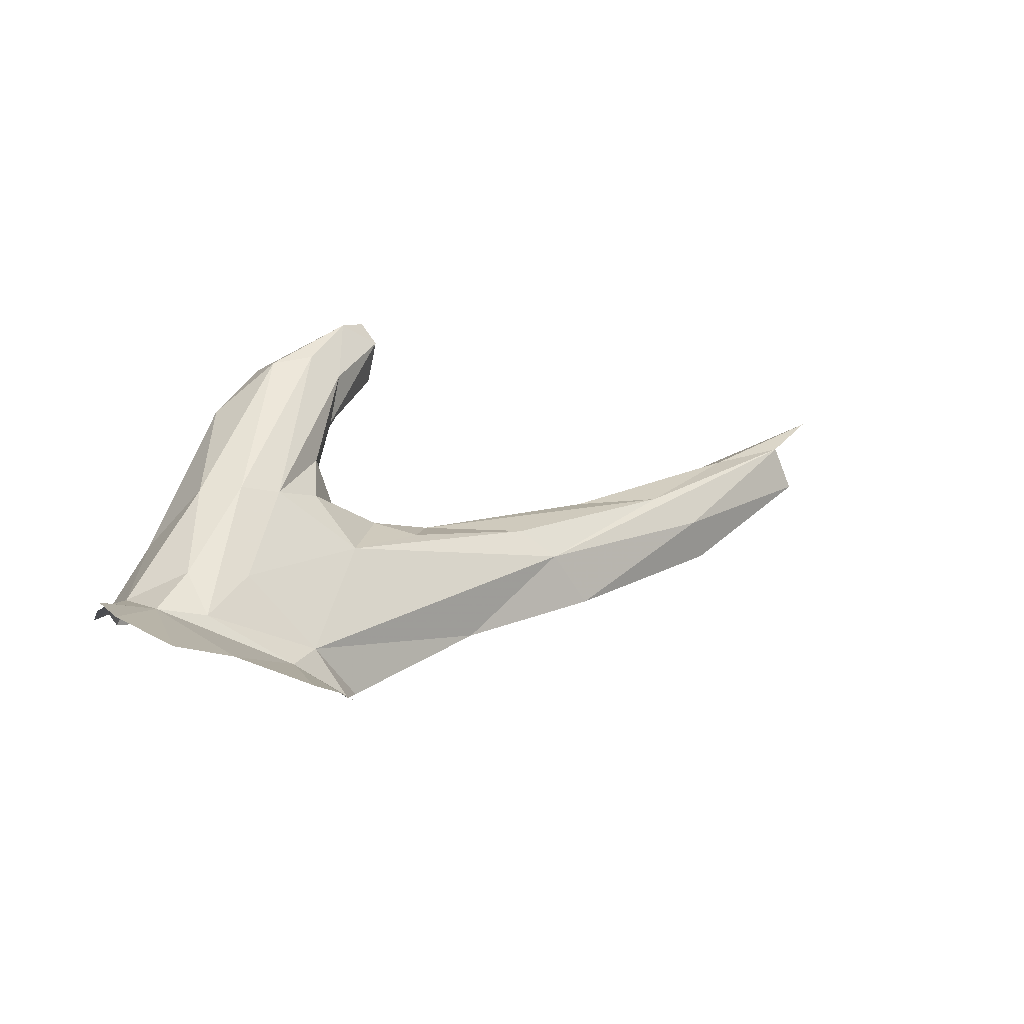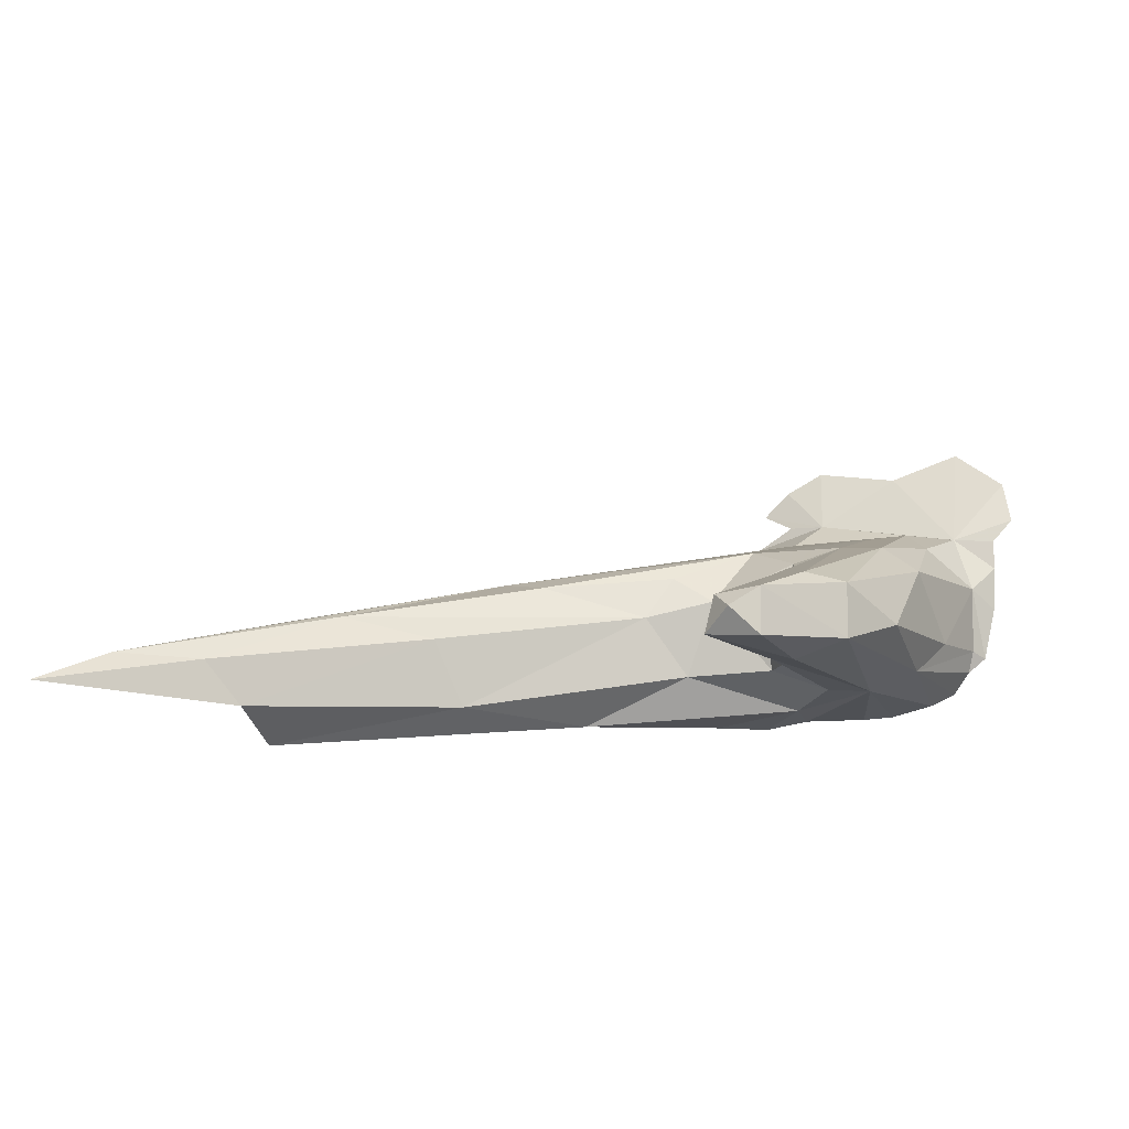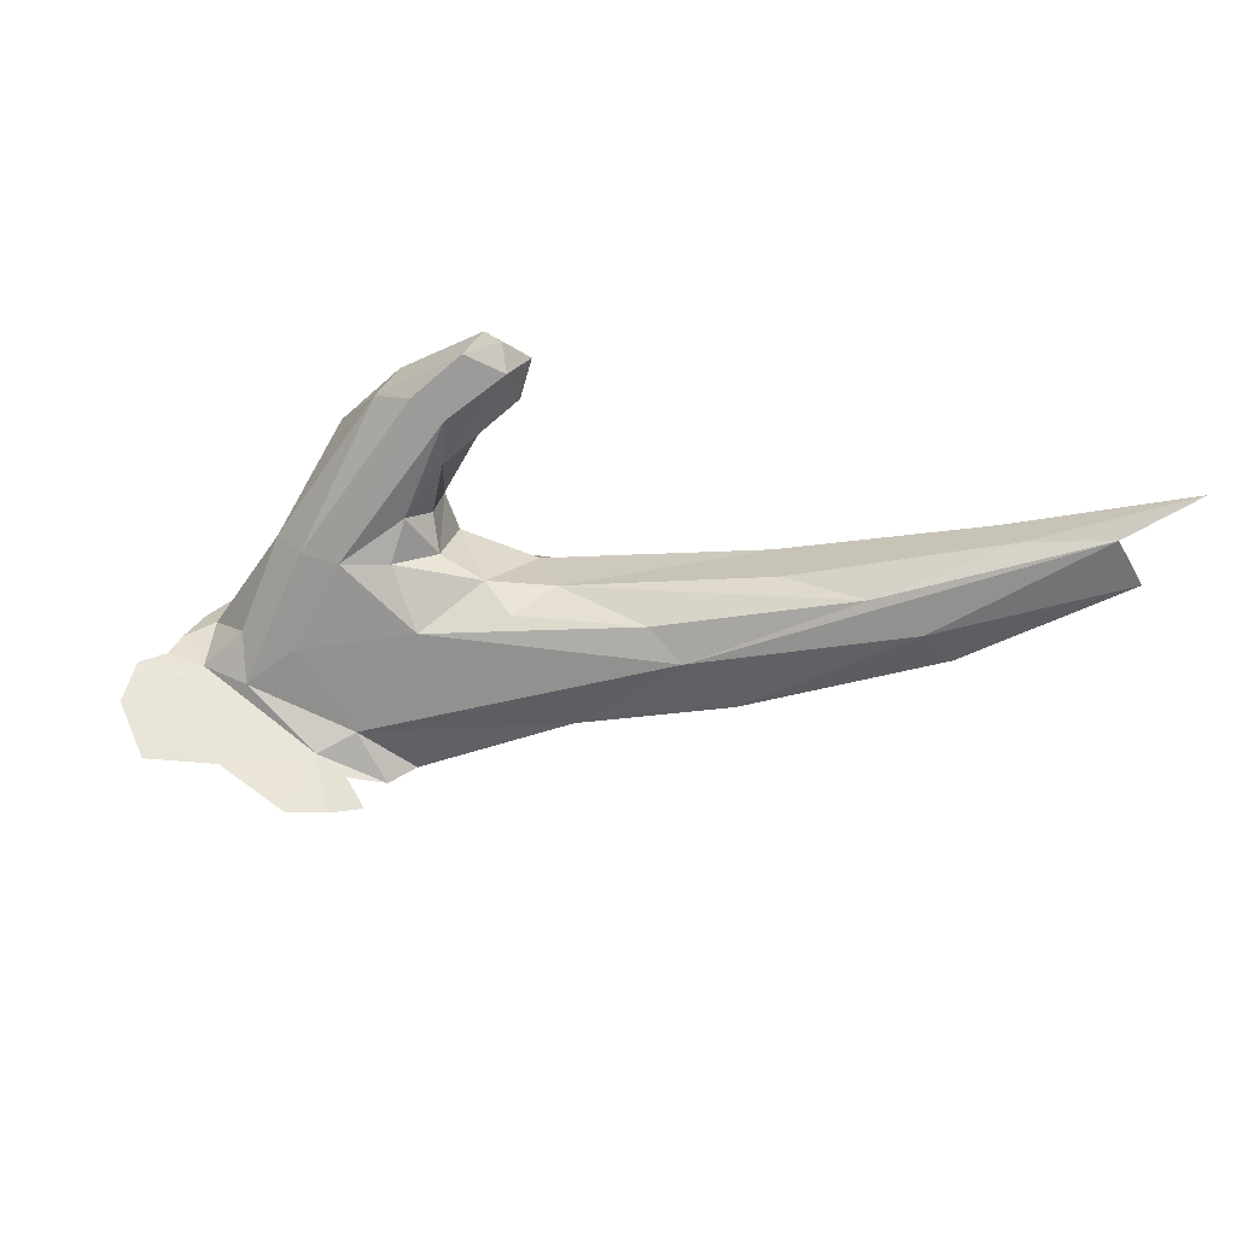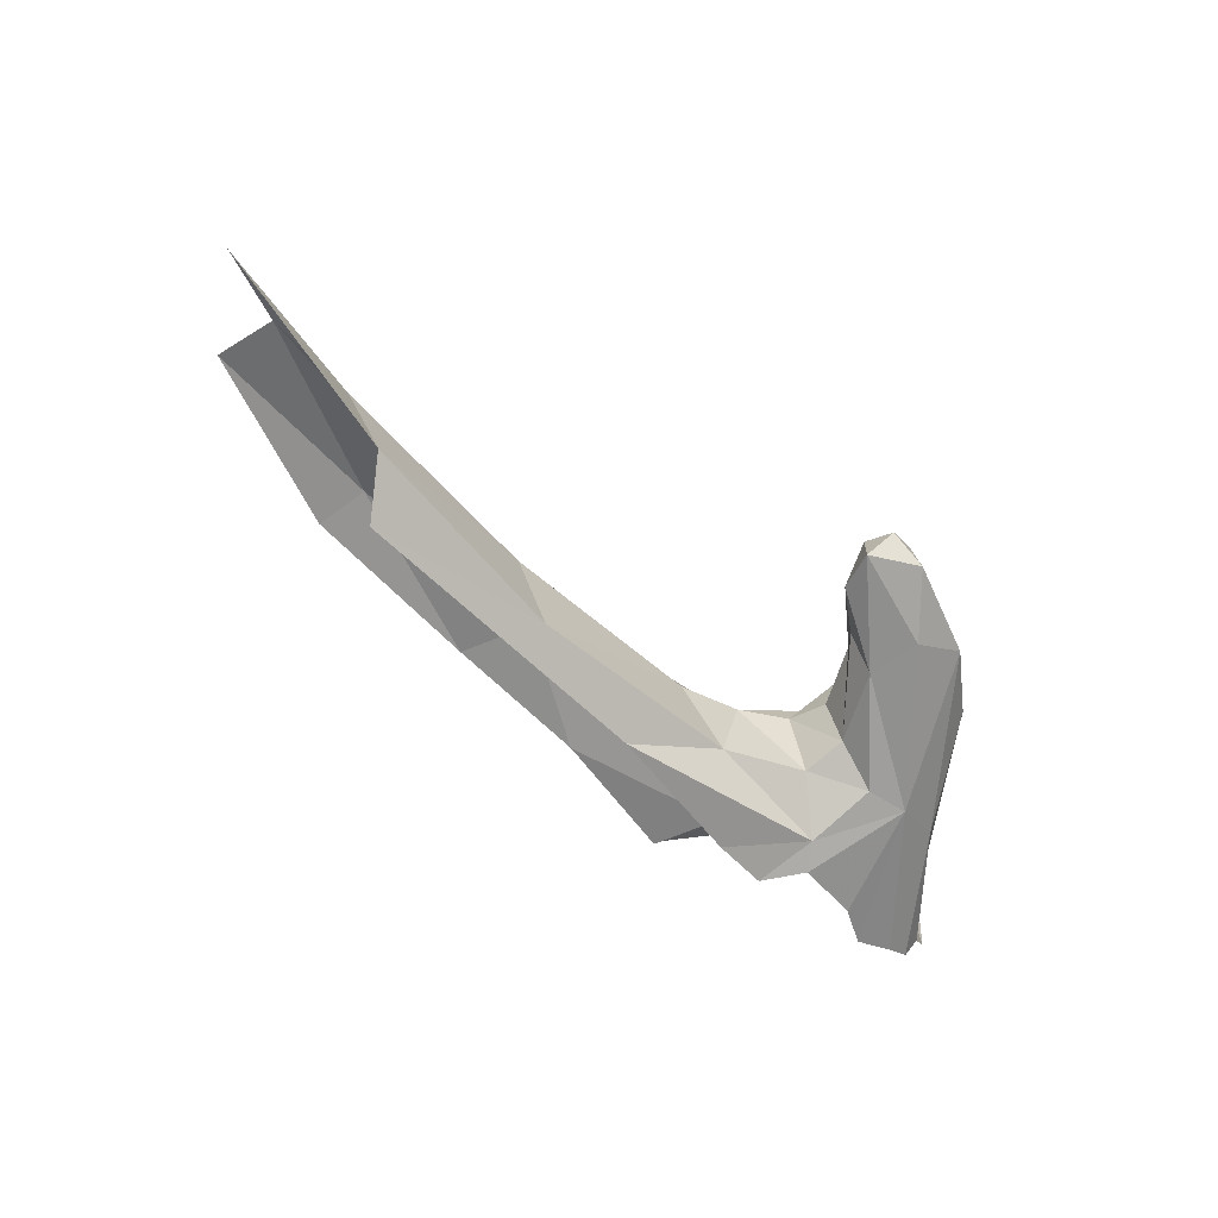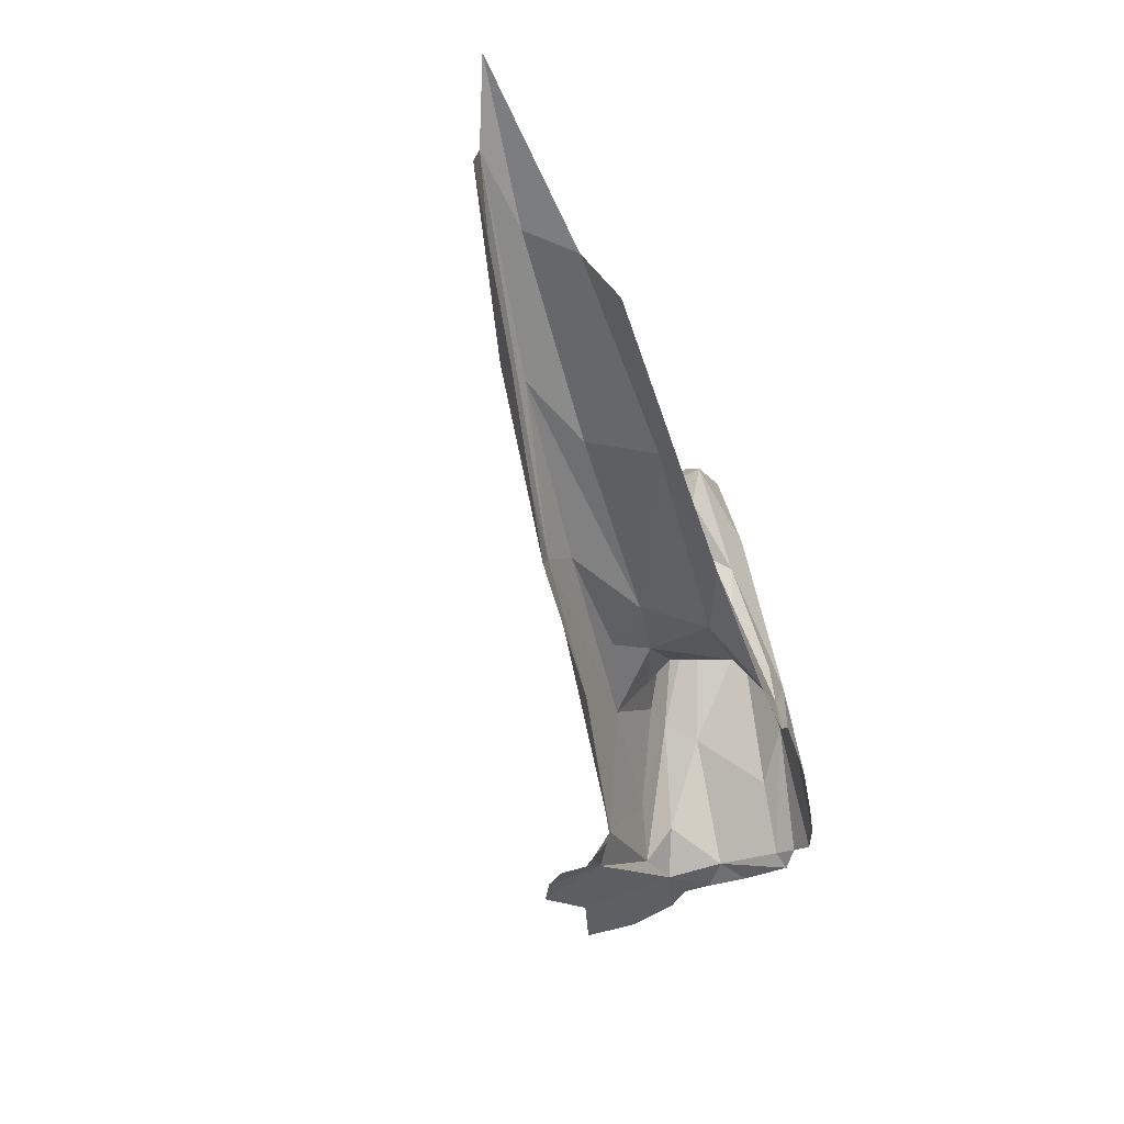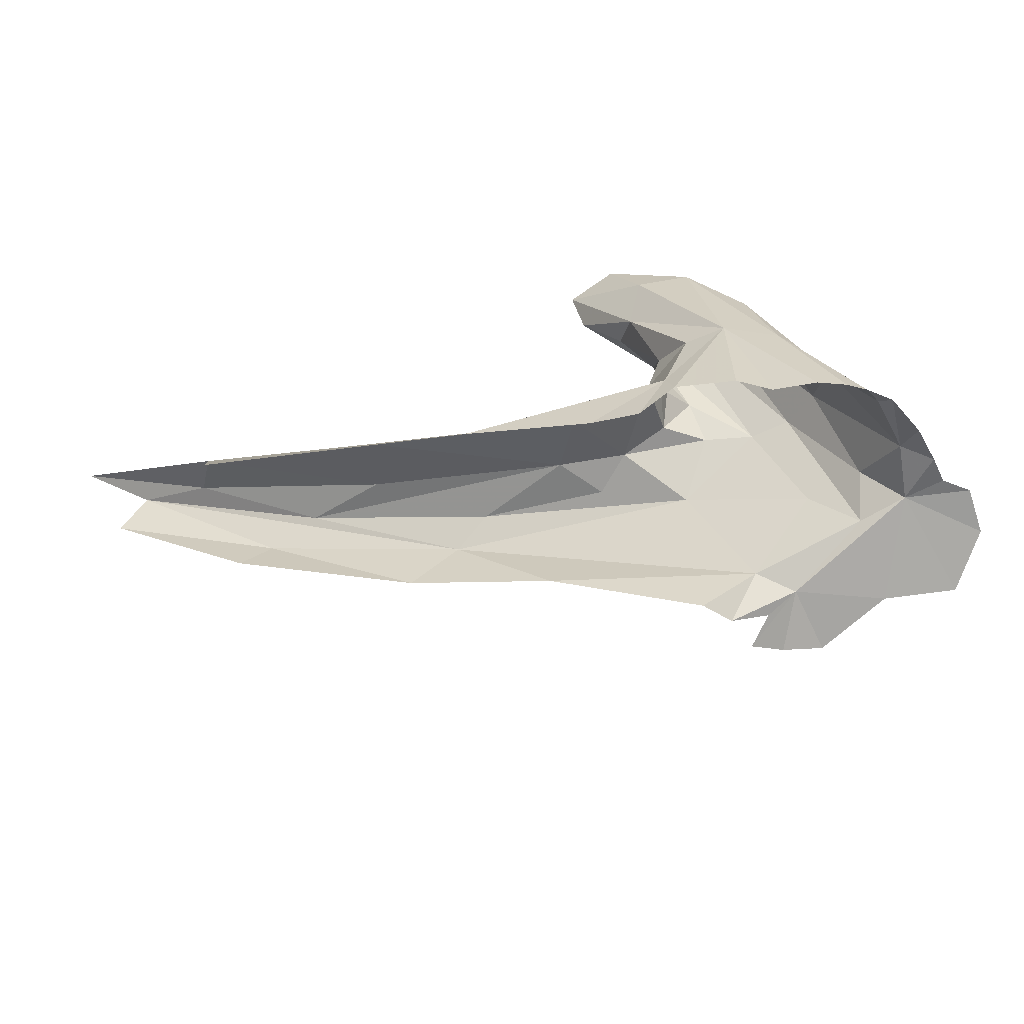
<metadata>
{"format":"obj","ext":"obj","renderer":"f3d","projection":"perspective","resolution":1024,"background":"white","views":[{"elev":-7.5,"azim":-15.3,"up":"+Y"},{"elev":77.5,"azim":-169.0,"up":"+Y"},{"elev":34.7,"azim":32.3,"up":"+Y"},{"elev":-69.7,"azim":146.9,"up":"+Z"},{"elev":-39.3,"azim":125.1,"up":"+Y"},{"elev":-48.8,"azim":-143.4,"up":"+Y"}]}
</metadata>
<code>
v -1.665 9.167 -1.111
v -1.129 9.255 -1.539
v -1.841 9.12 -1.275
v -1.877 9.166 -1.013
v -2.119 9.234 -0.8488
v -1.988 9.047 -0.7947
v -1.733 9.12 -0.9517
v -2.148 8.683 -0.6508
v -1.176 9.07 -1.073
v -2.232 9.024 -1.301
v -1.533 9.056 -1.498
v -1.983 8.888 -1.39
v -2.036 9.222 -0.9938
v -1.521 8.762 -0.9824
v -1.305 9.163 -1.076
v -1.989 8.536 -0.756
v -2.263 9.231 -0.7645
v -2.112 9.175 -1.21
v -0.3134 9.54 -1.584
v 0.1542 9.756 -1.779
v -0.4521 9.488 -1.702
v -2.153 8.844 -1.357
v -2.275 8.935 -1.317
v -0.6855 9.34 -1.332
v -0.5407 9.315 -1.791
v -0.9946 9.31 -1.343
v -0.03949 9.615 -1.628
v -2.109 9.373 -0.9186
v -2.692 8.8 -0.5508
v -2.585 8.93 -0.635
v -2.778 8.841 -0.725
v -2.439 9.234 -1.227
v -2.3 9.238 -1.249
v -2.849 8.813 -0.6299
v -2.829 8.81 -0.5317
v -2.089 9.339 -1.039
v -2.154 9.312 -1.191
v -2.257 9.733 -0.9938
v -2.398 9.241 -0.739
v -2.119 9.764 -0.9931
v -2.035 8.519 -0.6522
v -2.238 8.625 -0.5479
v -1.854 9.86 -1.138
v -1.899 9.941 -1.18
v -1.987 9.911 -1.094
v -2.013 9.703 -1.017
v -2.524 8.783 -0.563
v -2.381 8.926 -0.641
v -2.289 9.74 -1.17
v -2.013 9.914 -1.245
v -2.586 9.185 -1.122
v -2.452 9.557 -1.06
v -1.848 9.859 -1.266
v -2.039 9.532 -1.036
v -1.865 9.732 -1.221
v -1.982 9.605 -1.16
v -2.204 8.546 -0.3324
v -2.1 8.526 -0.4227
v -2.685 9.051 -0.984
v -2.534 9.231 -0.7946
v -2.815 8.815 -1.019
v -2.782 8.783 -1.099
v -2.669 8.657 -0.1997
v -2.462 8.635 -0.3283
v -2.033 8.503 -0.5223
v -2.13 8.564 -0.561
v -2.08 9.552 -1.244
v -2.139 9.711 -1.261
v -2.474 8.872 -1.263
v -2.579 8.787 -1.22
v -2.868 8.788 -0.9525
v -2.817 8.828 -0.9434
v -2.87 8.805 -0.7753
v -2.707 8.793 -1.156
v -2.882 8.807 -0.4422
v -2.839 8.752 -0.3022
v -0.51 9.255 -1.366
v 0.03672 9.464 -1.666
v -1.031 8.911 -1.157
v -0.446 9.133 -1.457
f 1 2 3
f 4 1 3
f 5 6 4
f 4 6 7
f 6 8 9
f 10 11 12
f 13 5 4
f 1 4 7
f 14 9 8
f 15 7 6
f 7 15 1
f 8 16 14
f 6 5 17
f 18 4 3
f 10 18 3
f 19 20 21
f 22 10 12
f 3 2 11
f 10 22 23
f 18 13 4
f 3 11 10
f 6 9 15
f 15 24 1
f 25 11 2
f 1 24 26
f 19 26 24
f 27 24 9
f 27 19 24
f 2 1 26
f 19 27 20
f 2 21 25
f 26 21 2
f 24 15 9
f 19 21 26
f 13 28 5
f 29 30 31
f 10 32 33
f 34 35 29
f 36 28 13
f 13 18 37
f 18 33 37
f 18 10 33
f 38 39 40
f 16 8 41
f 13 37 36
f 41 8 42
f 43 44 45
f 43 45 46
f 40 46 45
f 45 38 40
f 47 29 42
f 48 39 47
f 49 45 50
f 49 38 45
f 50 45 44
f 49 32 51
f 39 48 17
f 49 51 52
f 52 38 49
f 53 44 43
f 46 54 43
f 55 54 56
f 57 58 42
f 29 31 34
f 52 59 60
f 61 51 62
f 63 64 29
f 42 65 66
f 53 55 67
f 29 47 30
f 31 30 60
f 53 67 68
f 37 67 56
f 69 32 23
f 50 44 53
f 70 32 69
f 23 32 10
f 28 46 17
f 28 17 5
f 39 30 47
f 48 47 8
f 40 17 46
f 61 71 72
f 71 73 31
f 30 39 60
f 70 74 32
f 59 72 31
f 59 51 72
f 51 61 72
f 55 43 54
f 62 51 74
f 48 8 6
f 51 32 74
f 33 67 37
f 68 32 49
f 68 49 50
f 38 52 60
f 31 73 34
f 68 67 32
f 67 33 32
f 60 39 38
f 51 59 52
f 55 56 67
f 36 37 54
f 17 40 39
f 66 41 42
f 42 8 47
f 54 28 36
f 37 56 54
f 43 55 53
f 29 35 75
f 76 29 75
f 29 76 63
f 29 64 42
f 68 50 53
f 54 46 28
f 42 64 57
f 42 58 65
f 17 48 6
f 72 71 31
f 59 31 60
f 27 9 77
f 77 78 27
f 79 9 14
f 79 77 9
f 78 77 80
f 79 80 77

</code>
